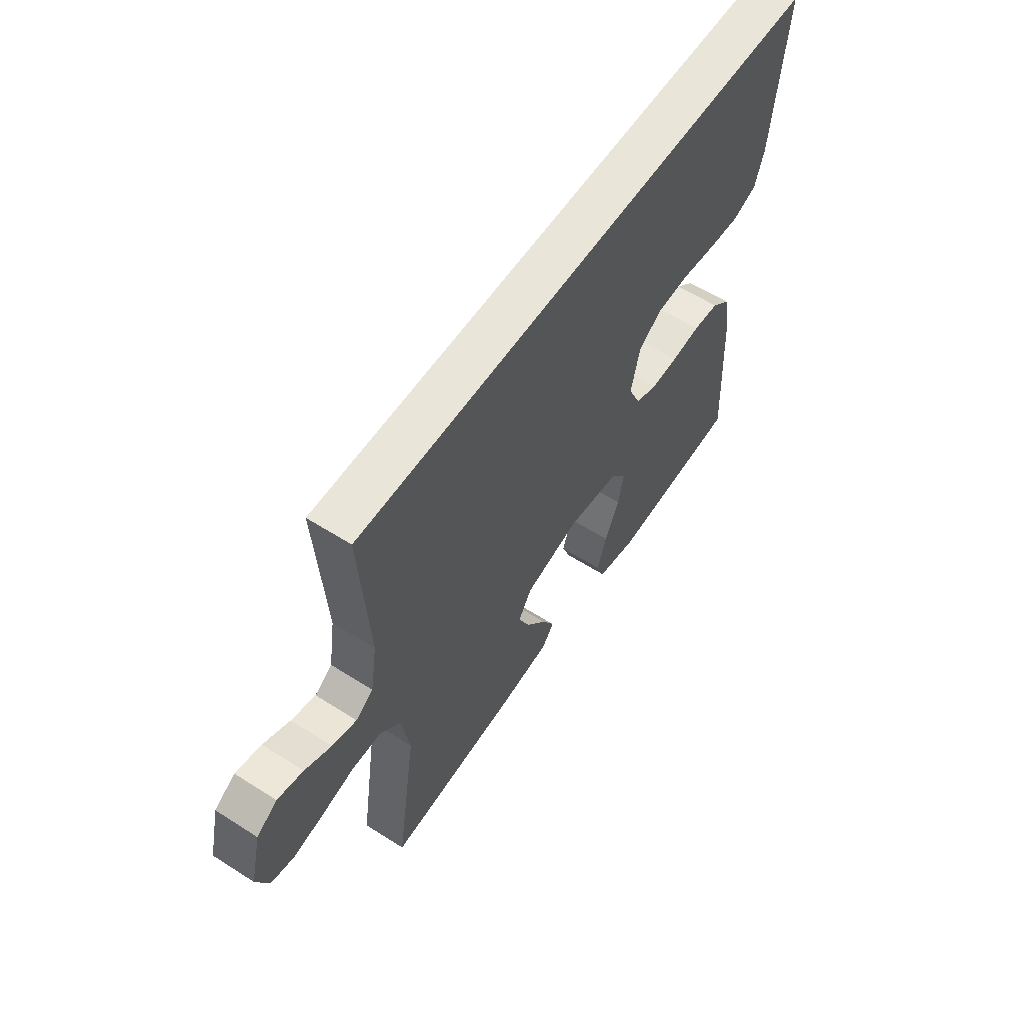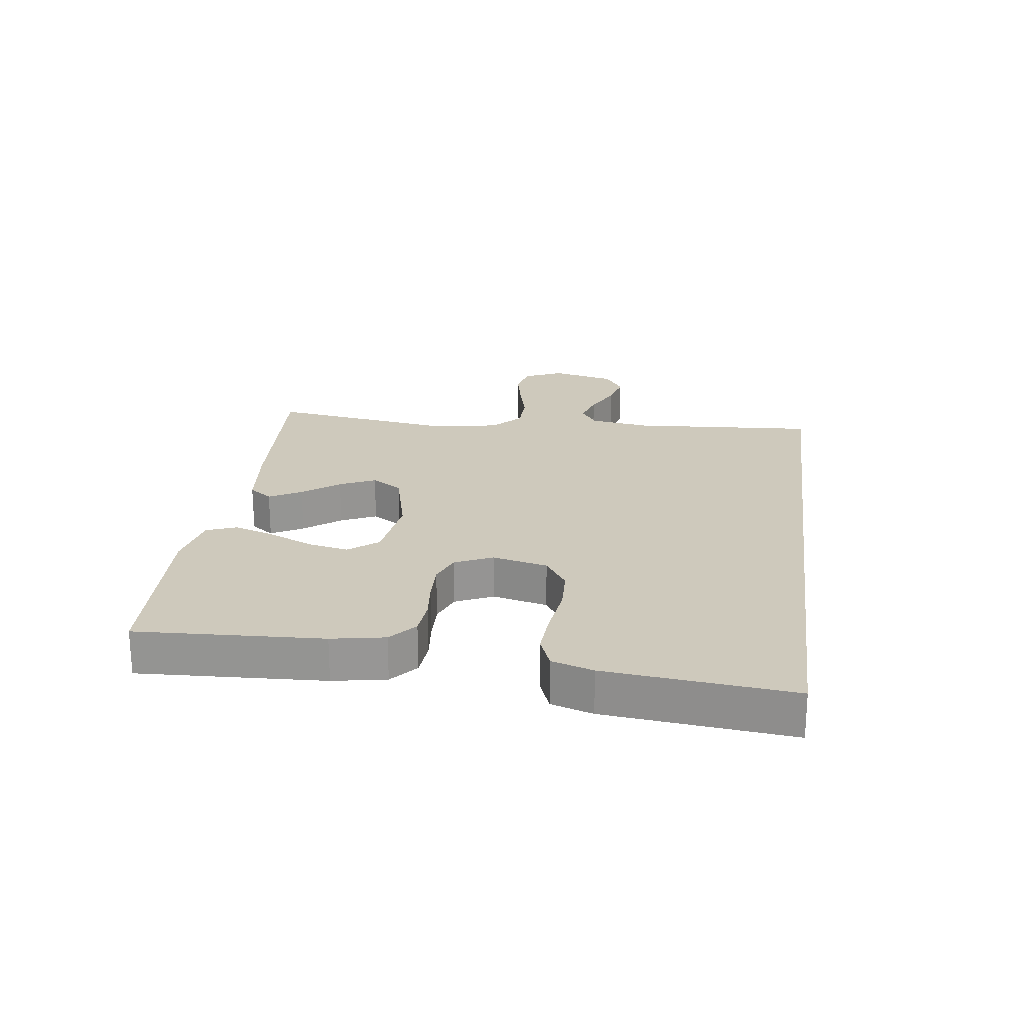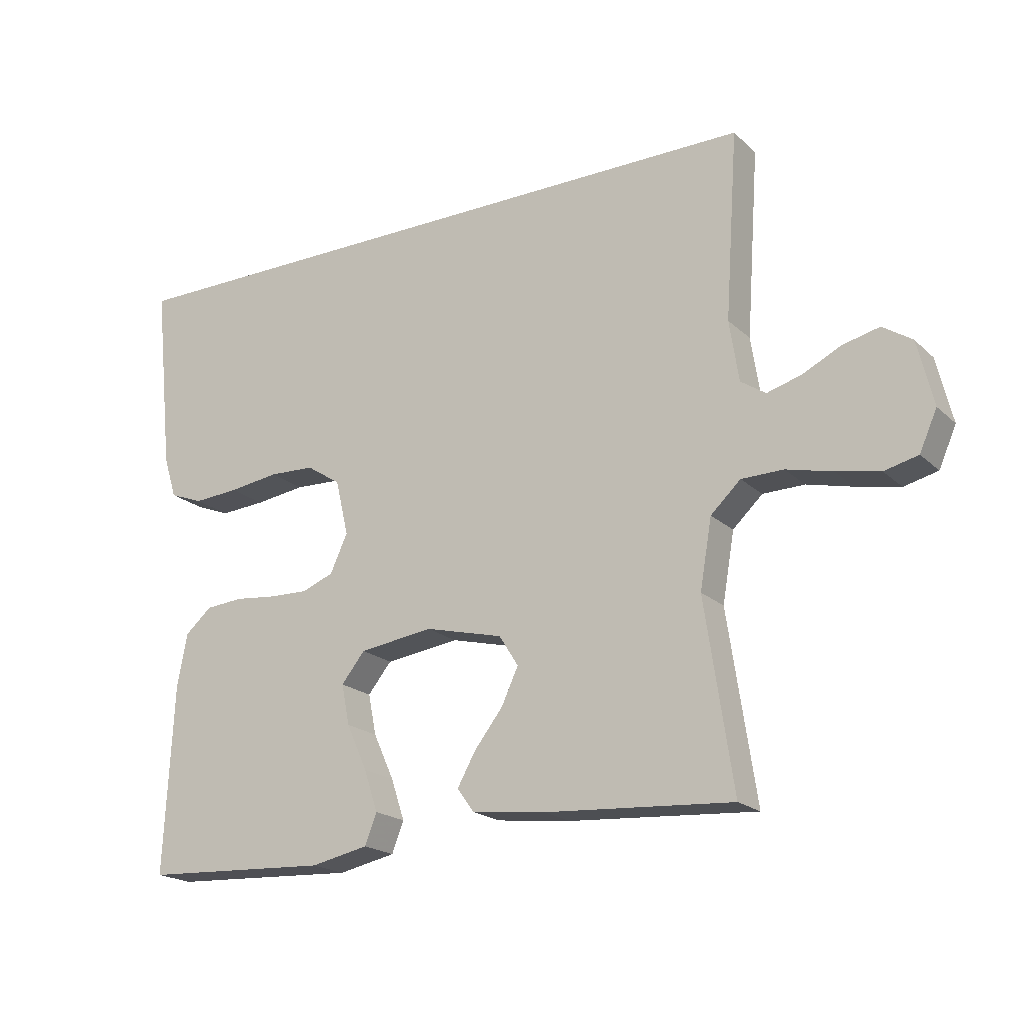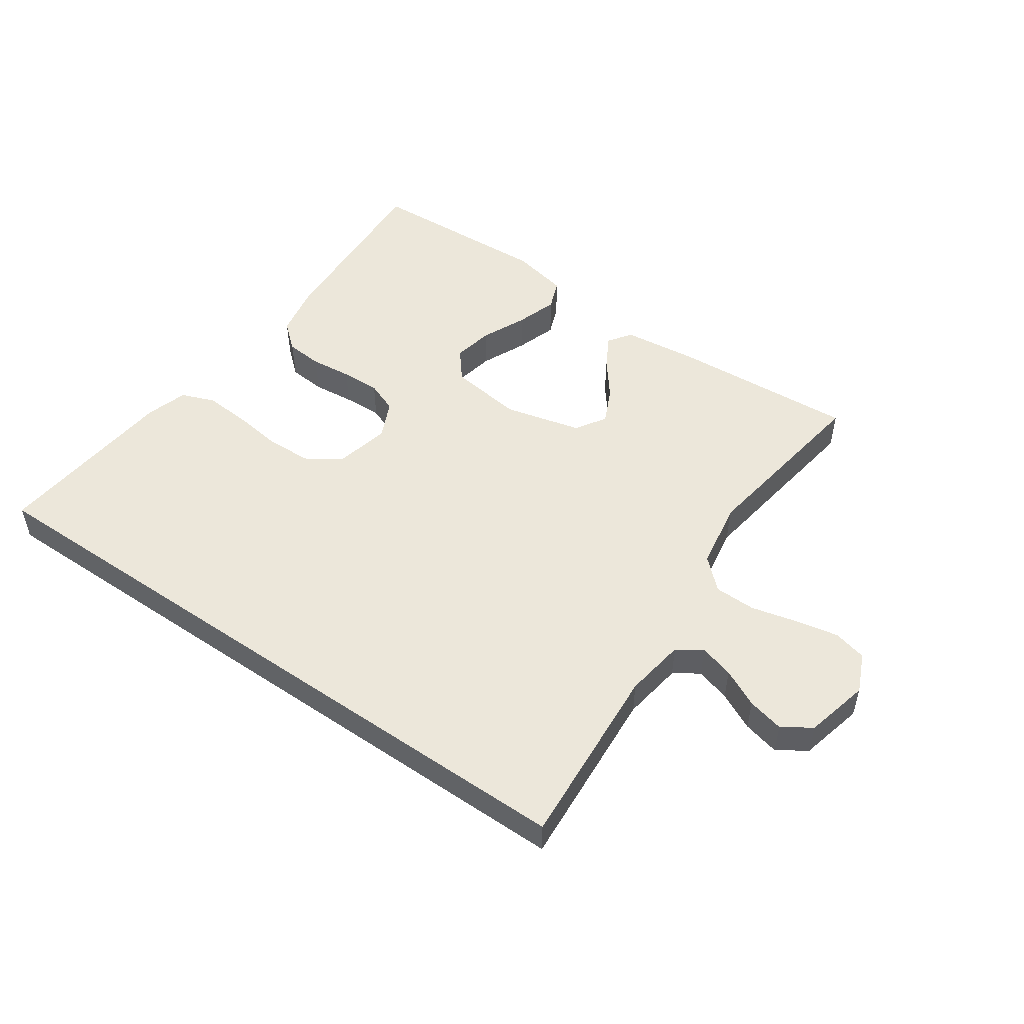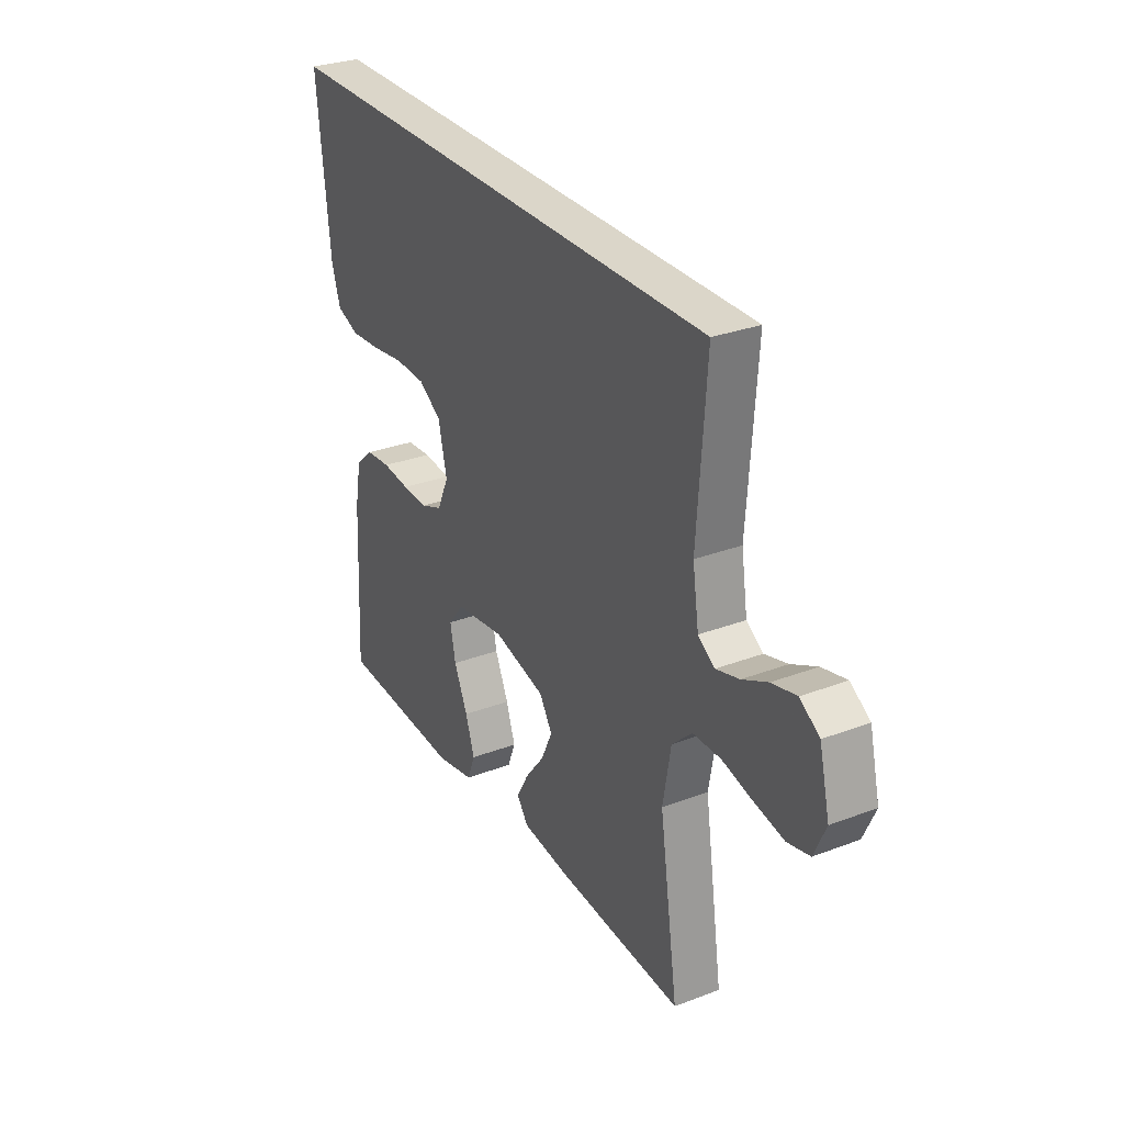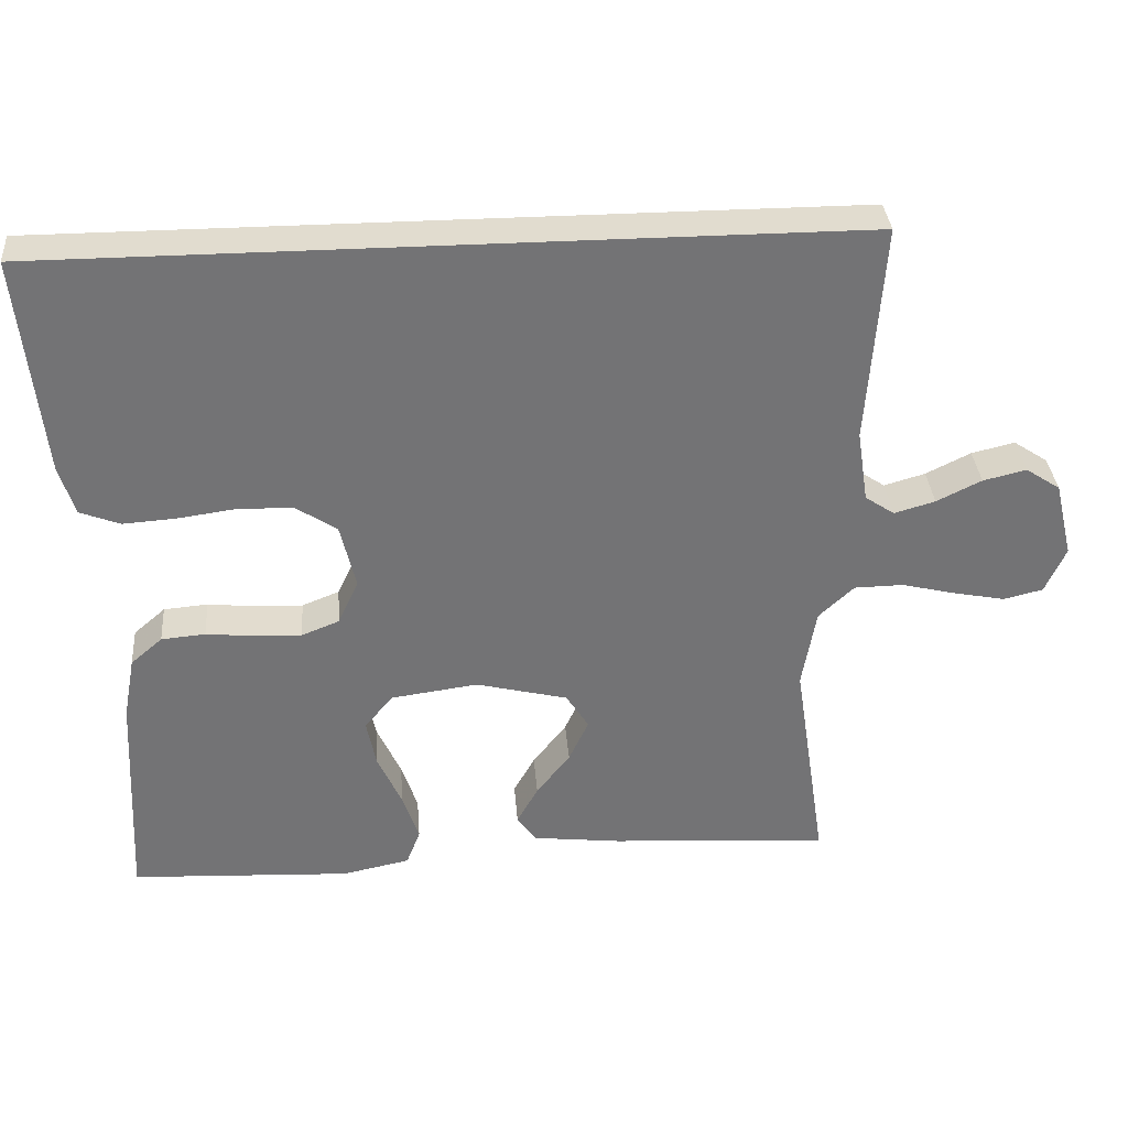
<metadata>
{"format":"obj","ext":"obj","renderer":"f3d","projection":"perspective","resolution":1024,"background":"white","views":[{"elev":58.3,"azim":123.4,"up":"+Z"},{"elev":22.3,"azim":-82.4,"up":"+Y"},{"elev":-19.8,"azim":31.9,"up":"+Z"},{"elev":51.2,"azim":34.7,"up":"+Y"},{"elev":29.8,"azim":60.9,"up":"+Z"},{"elev":34.4,"azim":-4.6,"up":"+Z"}]}
</metadata>
<code>
v 0.533 0.07 0.5
v 0.512 0.07 0.2
v 0.527 0.07 0.102
v 0.567 0.07 0.075
v 0.623 0.07 0.091
v 0.684 0.07 0.121
v 0.743 0.07 0.135
v 0.79 0.07 0.104
v 0.815 0.07 0
v 0.787 0.07 -0.063
v 0.733 0.07 -0.076
v 0.663 0.07 -0.062
v 0.589 0.07 -0.044
v 0.522 0.07 -0.045
v 0.474 0.07 -0.09
v 0.455 0.07 -0.2
v 0.5 0.07 -0.5
v 0.2 0.07 -0.48
v 0.081 0.07 -0.466
v 0.054 0.07 -0.429
v 0.083 0.07 -0.377
v 0.129 0.07 -0.318
v 0.156 0.07 -0.26
v 0.125 0.07 -0.211
v 0 0.07 -0.18
v -0.119 0.07 -0.196
v -0.157 0.07 -0.243
v -0.144 0.07 -0.308
v -0.111 0.07 -0.381
v -0.089 0.07 -0.447
v -0.108 0.07 -0.496
v -0.2 0.07 -0.515
v -0.5 0.07 -0.5
v -0.485 0.07 -0.2
v -0.469 0.07 -0.114
v -0.426 0.07 -0.077
v -0.366 0.07 -0.072
v -0.299 0.07 -0.079
v -0.236 0.07 -0.081
v -0.185 0.07 -0.061
v -0.157 0.07 0
v -0.178 0.07 0.089
v -0.233 0.07 0.125
v -0.306 0.07 0.128
v -0.387 0.07 0.117
v -0.46 0.07 0.112
v -0.514 0.07 0.133
v -0.535 0.07 0.2
v -0.566 0.07 0.5
v 0.533 0 0.5
v 0.512 0 0.2
v 0.527 0 0.102
v 0.567 0 0.075
v 0.623 0 0.091
v 0.684 0 0.121
v 0.743 0 0.135
v 0.79 0 0.104
v 0.815 0 0
v 0.787 0 -0.063
v 0.733 0 -0.076
v 0.663 0 -0.062
v 0.589 0 -0.044
v 0.522 0 -0.045
v 0.474 0 -0.09
v 0.455 0 -0.2
v 0.5 0 -0.5
v 0.2 0 -0.48
v 0.081 0 -0.466
v 0.054 0 -0.429
v 0.083 0 -0.377
v 0.129 0 -0.318
v 0.156 0 -0.26
v 0.125 0 -0.211
v 0 0 -0.18
v -0.119 0 -0.196
v -0.157 0 -0.243
v -0.144 0 -0.308
v -0.111 0 -0.381
v -0.089 0 -0.447
v -0.108 0 -0.496
v -0.2 0 -0.515
v -0.5 0 -0.5
v -0.485 0 -0.2
v -0.469 0 -0.114
v -0.426 0 -0.077
v -0.366 0 -0.072
v -0.299 0 -0.079
v -0.236 0 -0.081
v -0.185 0 -0.061
v -0.157 0 0
v -0.178 0 0.089
v -0.233 0 0.125
v -0.306 0 0.128
v -0.387 0 0.117
v -0.46 0 0.112
v -0.514 0 0.133
v -0.535 0 0.2
v -0.566 0 0.5
f 48 49 1
f 47 48 1
f 46 47 1
f 45 46 1
f 44 45 1
f 43 44 1 2
f 42 43 2 3
f 41 42 3 4
f 40 41 4
f 39 40 4
f 36 37 38
f 35 36 38
f 34 35 38
f 33 34 38
f 32 33 38
f 31 32 38
f 30 31 38
f 29 30 38
f 28 29 38
f 27 28 38 39
f 26 27 39
f 25 26 39 4
f 20 21 22
f 19 20 22
f 18 19 22
f 17 18 22
f 16 17 22
f 15 16 22 23
f 14 15 23 24
f 11 12 13
f 10 11 13
f 9 10 13
f 8 9 13
f 7 8 13
f 6 7 13
f 5 6 13
f 5 13 14
f 14 24 25
f 5 14 25
f 4 5 25
f 50 98 97
f 50 97 96
f 50 96 95
f 50 95 94
f 50 94 93
f 51 50 93 92
f 52 51 92 91
f 53 52 91 90
f 53 90 89
f 53 89 88
f 87 86 85
f 87 85 84
f 87 84 83
f 87 83 82
f 87 82 81
f 87 81 80
f 87 80 79
f 87 79 78
f 87 78 77
f 88 87 77 76
f 88 76 75
f 53 88 75 74
f 71 70 69
f 71 69 68
f 71 68 67
f 71 67 66
f 71 66 65
f 72 71 65 64
f 73 72 64 63
f 62 61 60
f 62 60 59
f 62 59 58
f 62 58 57
f 62 57 56
f 62 56 55
f 62 55 54
f 63 62 54
f 74 73 63
f 74 63 54
f 74 54 53
f 1 50 51 2
f 2 51 52 3
f 3 52 53 4
f 4 53 54 5
f 5 54 55 6
f 6 55 56 7
f 7 56 57 8
f 8 57 58 9
f 9 58 59 10
f 10 59 60 11
f 11 60 61 12
f 12 61 62 13
f 13 62 63 14
f 14 63 64 15
f 15 64 65 16
f 16 65 66 17
f 17 66 67 18
f 18 67 68 19
f 19 68 69 20
f 20 69 70 21
f 21 70 71 22
f 22 71 72 23
f 23 72 73 24
f 24 73 74 25
f 25 74 75 26
f 26 75 76 27
f 27 76 77 28
f 28 77 78 29
f 29 78 79 30
f 30 79 80 31
f 31 80 81 32
f 32 81 82 33
f 33 82 83 34
f 34 83 84 35
f 35 84 85 36
f 36 85 86 37
f 37 86 87 38
f 38 87 88 39
f 39 88 89 40
f 40 89 90 41
f 41 90 91 42
f 42 91 92 43
f 43 92 93 44
f 44 93 94 45
f 45 94 95 46
f 46 95 96 47
f 47 96 97 48
f 48 97 98 49
f 49 98 50 1

</code>
